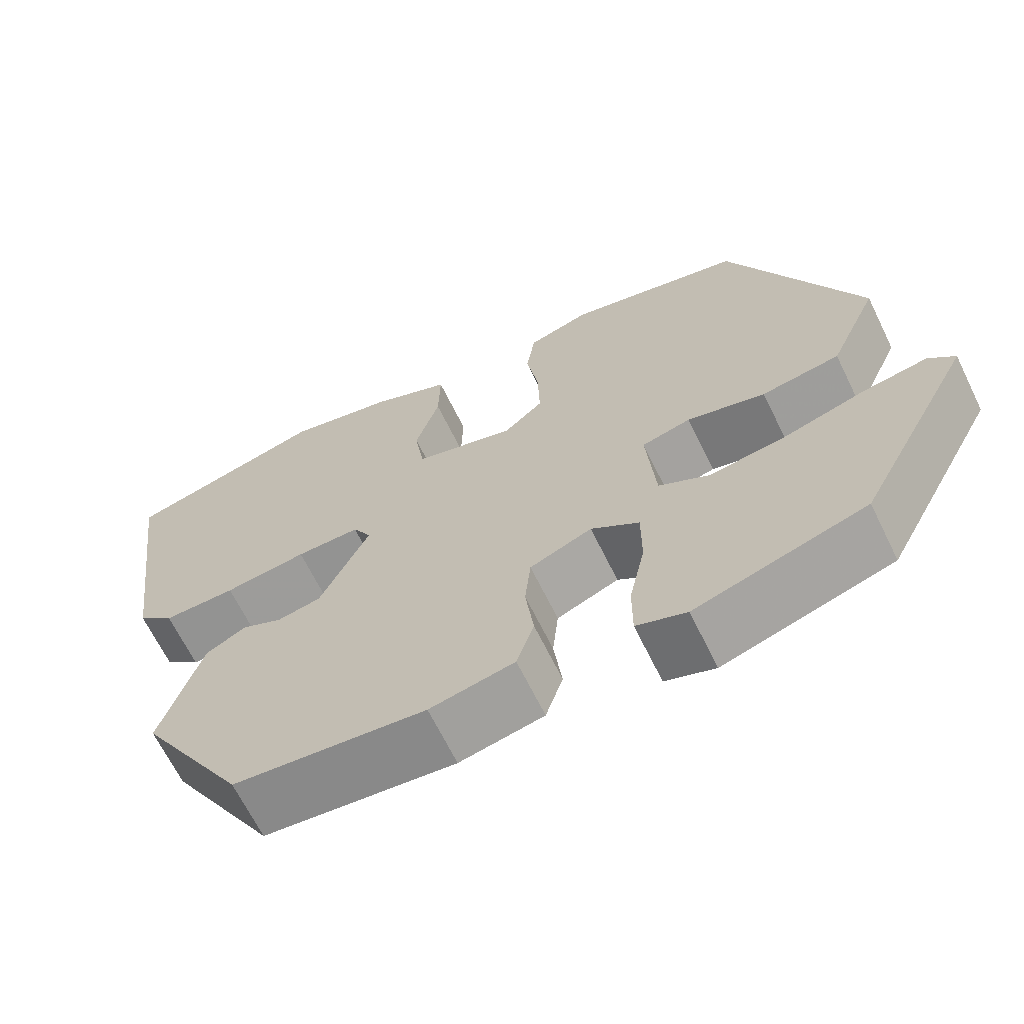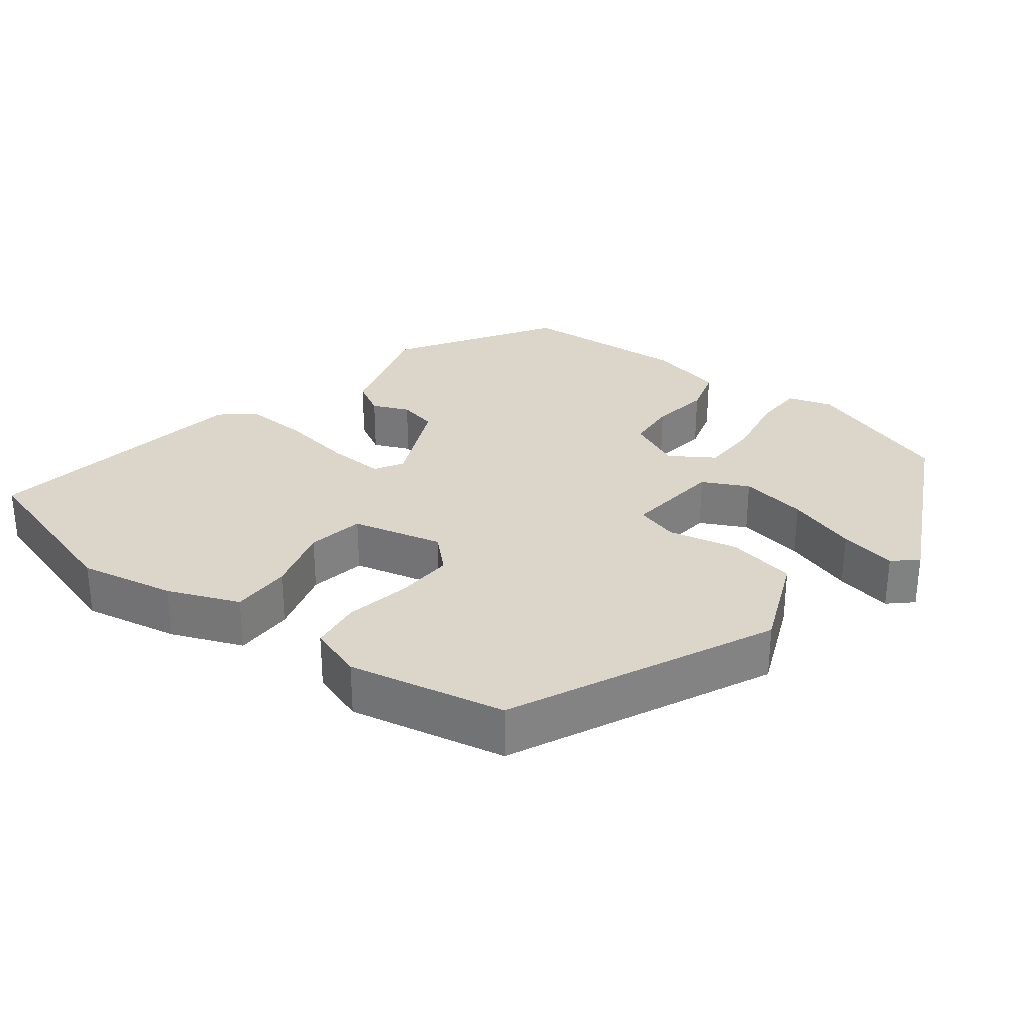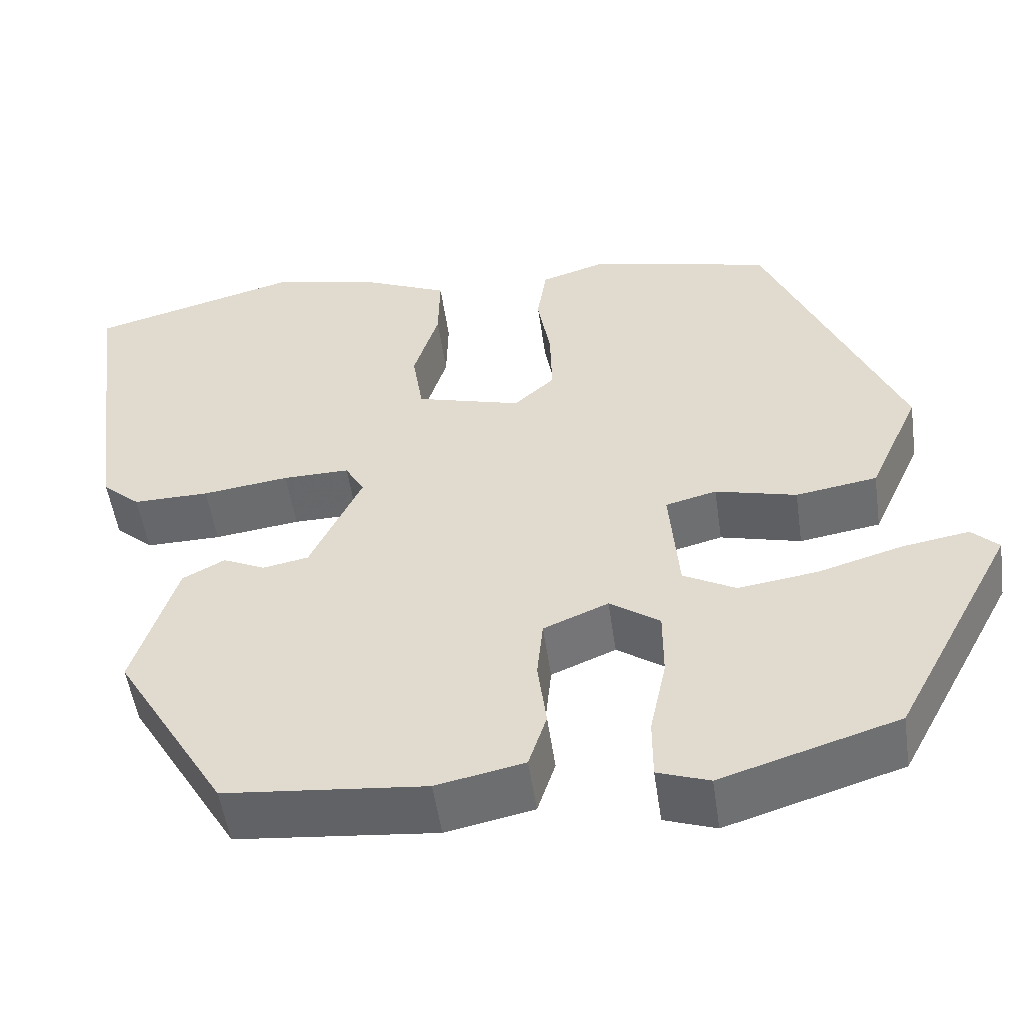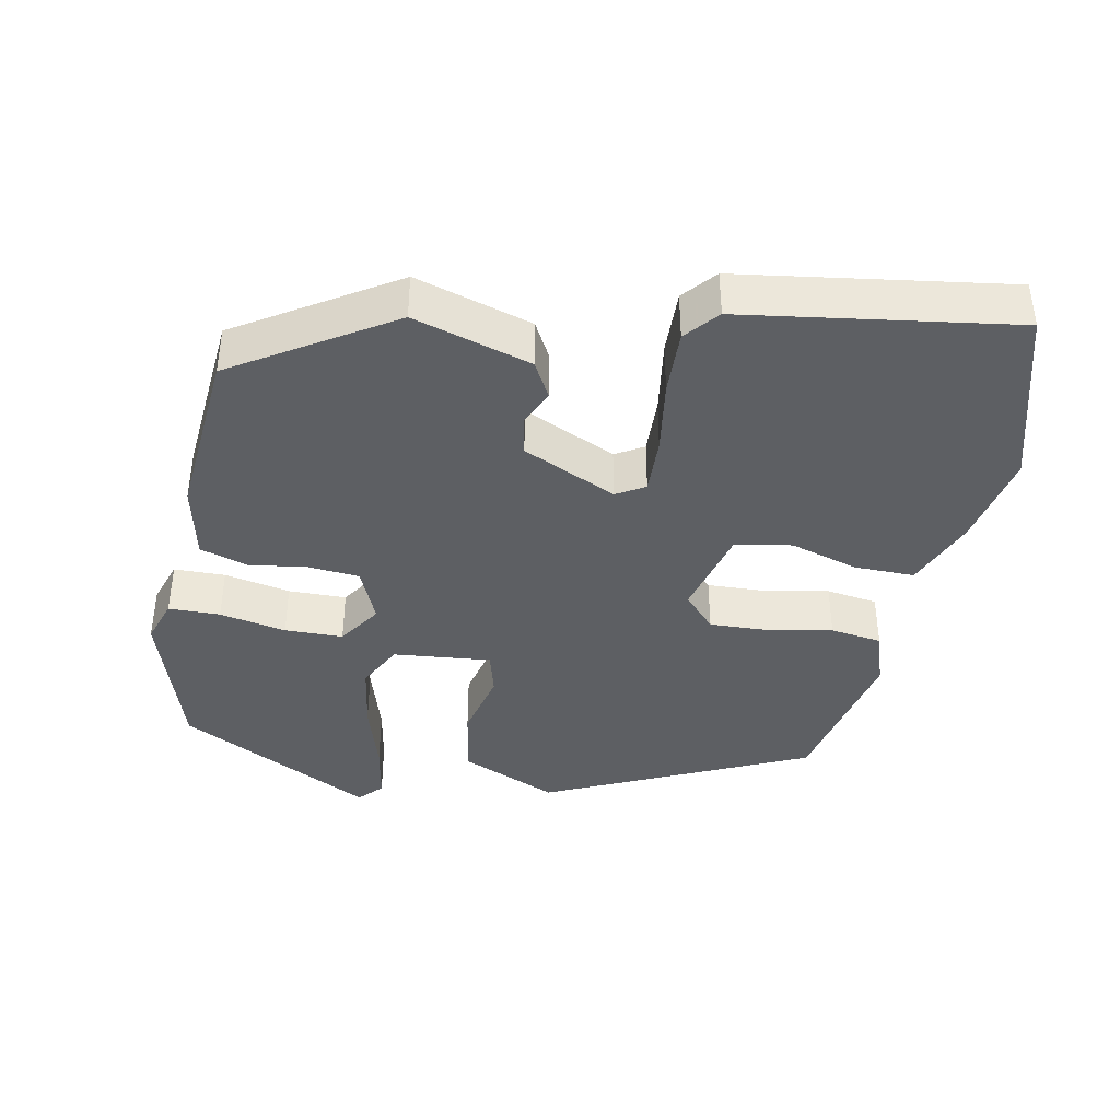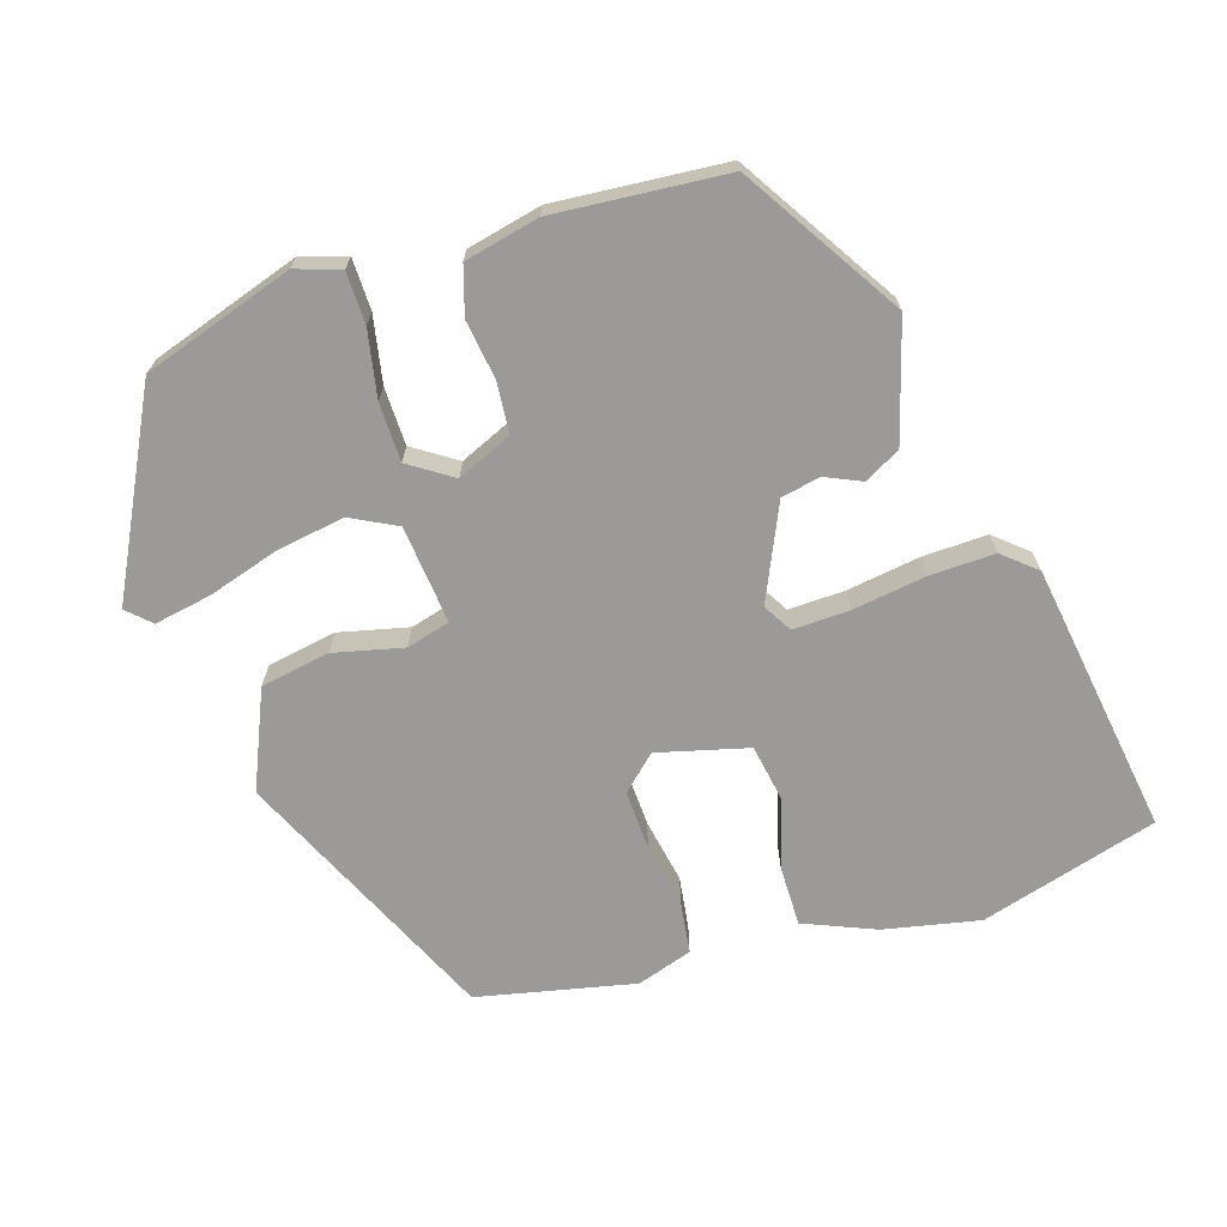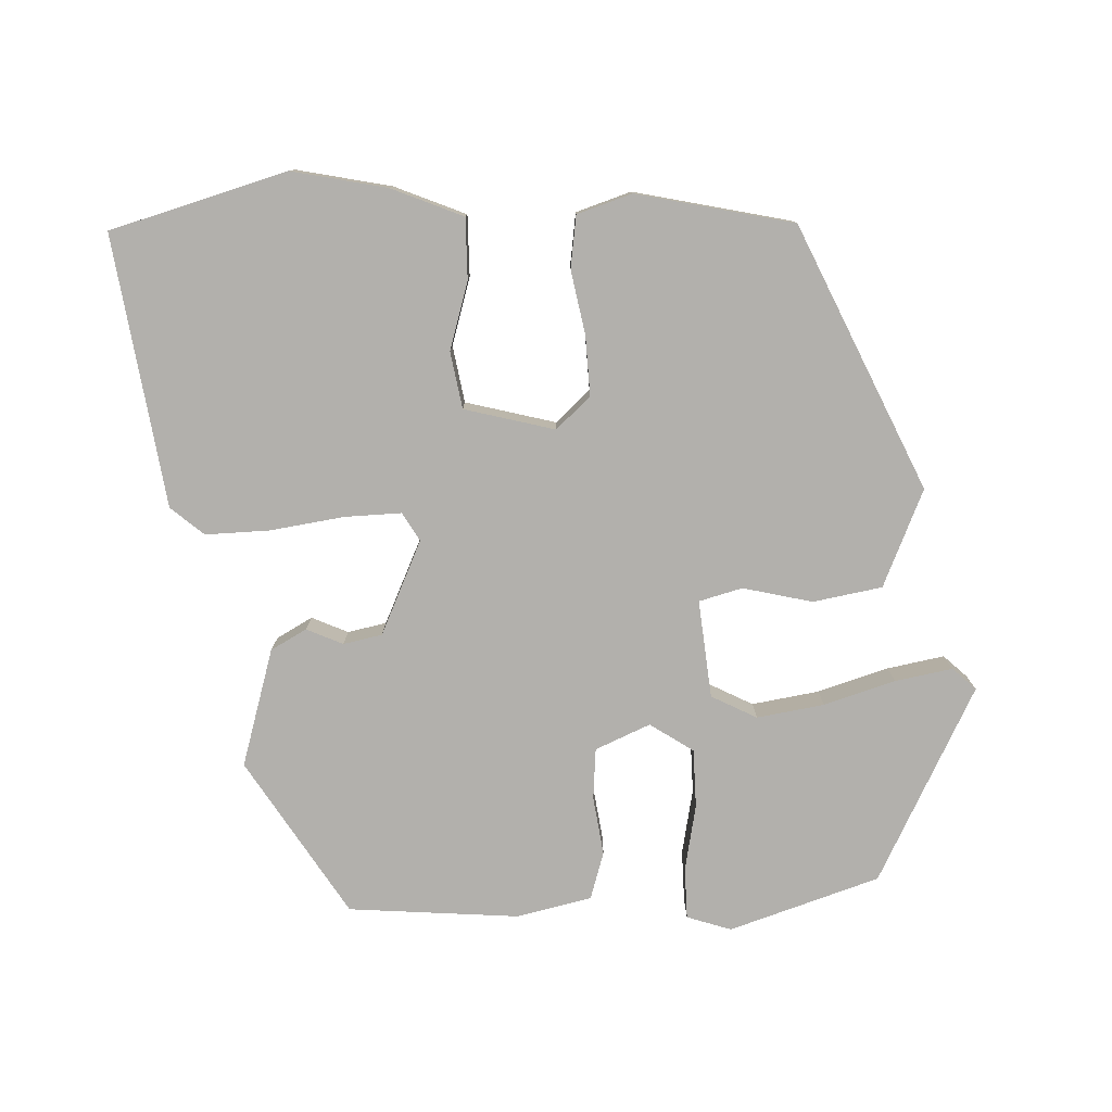
<metadata>
{"format":"obj","ext":"obj","renderer":"f3d","projection":"perspective","resolution":1024,"background":"white","views":[{"elev":-66.3,"azim":26.1,"up":"+Z"},{"elev":30.1,"azim":39.1,"up":"+Y"},{"elev":-52.1,"azim":8.2,"up":"+Z"},{"elev":-40.4,"azim":-100.2,"up":"+Y"},{"elev":-69.4,"azim":-161.4,"up":"+Y"},{"elev":-78.7,"azim":3.1,"up":"+Y"}]}
</metadata>
<code>
v 0.305 0.07 0.437
v 0.462 0.07 0.078
v 0.403 0.07 -0.053
v 0.309 0.07 -0.068
v 0.215 0.07 -0.044
v 0.156 0.07 -0.059
v 0.167 0.07 -0.192
v 0.228 0.07 -0.225
v 0.32 0.07 -0.212
v 0.417 0.07 -0.184
v 0.495 0.07 -0.171
v 0.526 0.07 -0.201
v 0.386 0.07 -0.464
v 0.181 0.07 -0.527
v 0.121 0.07 -0.506
v 0.121 0.07 -0.436
v 0.14 0.07 -0.346
v 0.14 0.07 -0.267
v 0.082 0.07 -0.227
v 0.007 0.07 -0.258
v 0 0.07 -0.327
v 0.01 0.07 -0.407
v -0.011 0.07 -0.471
v -0.113 0.07 -0.492
v -0.345 0.07 -0.469
v -0.474 0.07 -0.254
v -0.424 0.07 -0.095
v -0.375 0.07 -0.069
v -0.326 0.07 -0.092
v -0.273 0.07 -0.082
v -0.213 0.07 0.044
v -0.235 0.07 0.083
v -0.312 0.07 0.082
v -0.412 0.07 0.069
v -0.5 0.07 0.068
v -0.544 0.07 0.107
v -0.592 0.07 0.476
v -0.351 0.07 0.54
v -0.222 0.07 0.511
v -0.126 0.07 0.469
v -0.128 0.07 0.387
v -0.157 0.07 0.295
v -0.145 0.07 0.218
v -0.023 0.07 0.184
v 0.024 0.07 0.226
v 0.022 0.07 0.306
v 0.007 0.07 0.394
v 0.018 0.07 0.464
v 0.093 0.07 0.487
v 0.305 0 0.437
v 0.462 0 0.078
v 0.403 0 -0.053
v 0.309 0 -0.068
v 0.215 0 -0.044
v 0.156 0 -0.059
v 0.167 0 -0.192
v 0.228 0 -0.225
v 0.32 0 -0.212
v 0.417 0 -0.184
v 0.495 0 -0.171
v 0.526 0 -0.201
v 0.386 0 -0.464
v 0.181 0 -0.527
v 0.121 0 -0.506
v 0.121 0 -0.436
v 0.14 0 -0.346
v 0.14 0 -0.267
v 0.082 0 -0.227
v 0.007 0 -0.258
v 0 0 -0.327
v 0.01 0 -0.407
v -0.011 0 -0.471
v -0.113 0 -0.492
v -0.345 0 -0.469
v -0.474 0 -0.254
v -0.424 0 -0.095
v -0.375 0 -0.069
v -0.326 0 -0.092
v -0.273 0 -0.082
v -0.213 0 0.044
v -0.235 0 0.083
v -0.312 0 0.082
v -0.412 0 0.069
v -0.5 0 0.068
v -0.544 0 0.107
v -0.592 0 0.476
v -0.351 0 0.54
v -0.222 0 0.511
v -0.126 0 0.469
v -0.128 0 0.387
v -0.157 0 0.295
v -0.145 0 0.218
v -0.023 0 0.184
v 0.024 0 0.226
v 0.022 0 0.306
v 0.007 0 0.394
v 0.018 0 0.464
v 0.093 0 0.487
f 3 4 5
f 2 3 5
f 1 2 5
f 49 1 5
f 48 49 5
f 47 48 5
f 46 47 5
f 45 46 5 6
f 44 45 6 7
f 43 44 7
f 40 41 42
f 39 40 42
f 38 39 42
f 37 38 42
f 36 37 42
f 35 36 42
f 34 35 42
f 33 34 42
f 32 33 42 43
f 31 32 43 7
f 27 28 29
f 26 27 29
f 25 26 29
f 24 25 29
f 23 24 29
f 22 23 29
f 21 22 29
f 20 21 29 30
f 19 20 30 31
f 15 16 17
f 14 15 17
f 13 14 17
f 12 13 17
f 11 12 17
f 10 11 17
f 9 10 17
f 8 9 17 18
f 7 8 18 19
f 7 19 31
f 54 53 52
f 54 52 51
f 54 51 50
f 54 50 98
f 54 98 97
f 54 97 96
f 54 96 95
f 55 54 95 94
f 56 55 94 93
f 56 93 92
f 91 90 89
f 91 89 88
f 91 88 87
f 91 87 86
f 91 86 85
f 91 85 84
f 91 84 83
f 91 83 82
f 92 91 82 81
f 56 92 81 80
f 78 77 76
f 78 76 75
f 78 75 74
f 78 74 73
f 78 73 72
f 78 72 71
f 78 71 70
f 79 78 70 69
f 80 79 69 68
f 66 65 64
f 66 64 63
f 66 63 62
f 66 62 61
f 66 61 60
f 66 60 59
f 66 59 58
f 67 66 58 57
f 68 67 57 56
f 80 68 56
f 1 50 51 2
f 2 51 52 3
f 3 52 53 4
f 4 53 54 5
f 5 54 55 6
f 6 55 56 7
f 7 56 57 8
f 8 57 58 9
f 9 58 59 10
f 10 59 60 11
f 11 60 61 12
f 12 61 62 13
f 13 62 63 14
f 14 63 64 15
f 15 64 65 16
f 16 65 66 17
f 17 66 67 18
f 18 67 68 19
f 19 68 69 20
f 20 69 70 21
f 21 70 71 22
f 22 71 72 23
f 23 72 73 24
f 24 73 74 25
f 25 74 75 26
f 26 75 76 27
f 27 76 77 28
f 28 77 78 29
f 29 78 79 30
f 30 79 80 31
f 31 80 81 32
f 32 81 82 33
f 33 82 83 34
f 34 83 84 35
f 35 84 85 36
f 36 85 86 37
f 37 86 87 38
f 38 87 88 39
f 39 88 89 40
f 40 89 90 41
f 41 90 91 42
f 42 91 92 43
f 43 92 93 44
f 44 93 94 45
f 45 94 95 46
f 46 95 96 47
f 47 96 97 48
f 48 97 98 49
f 49 98 50 1

</code>
